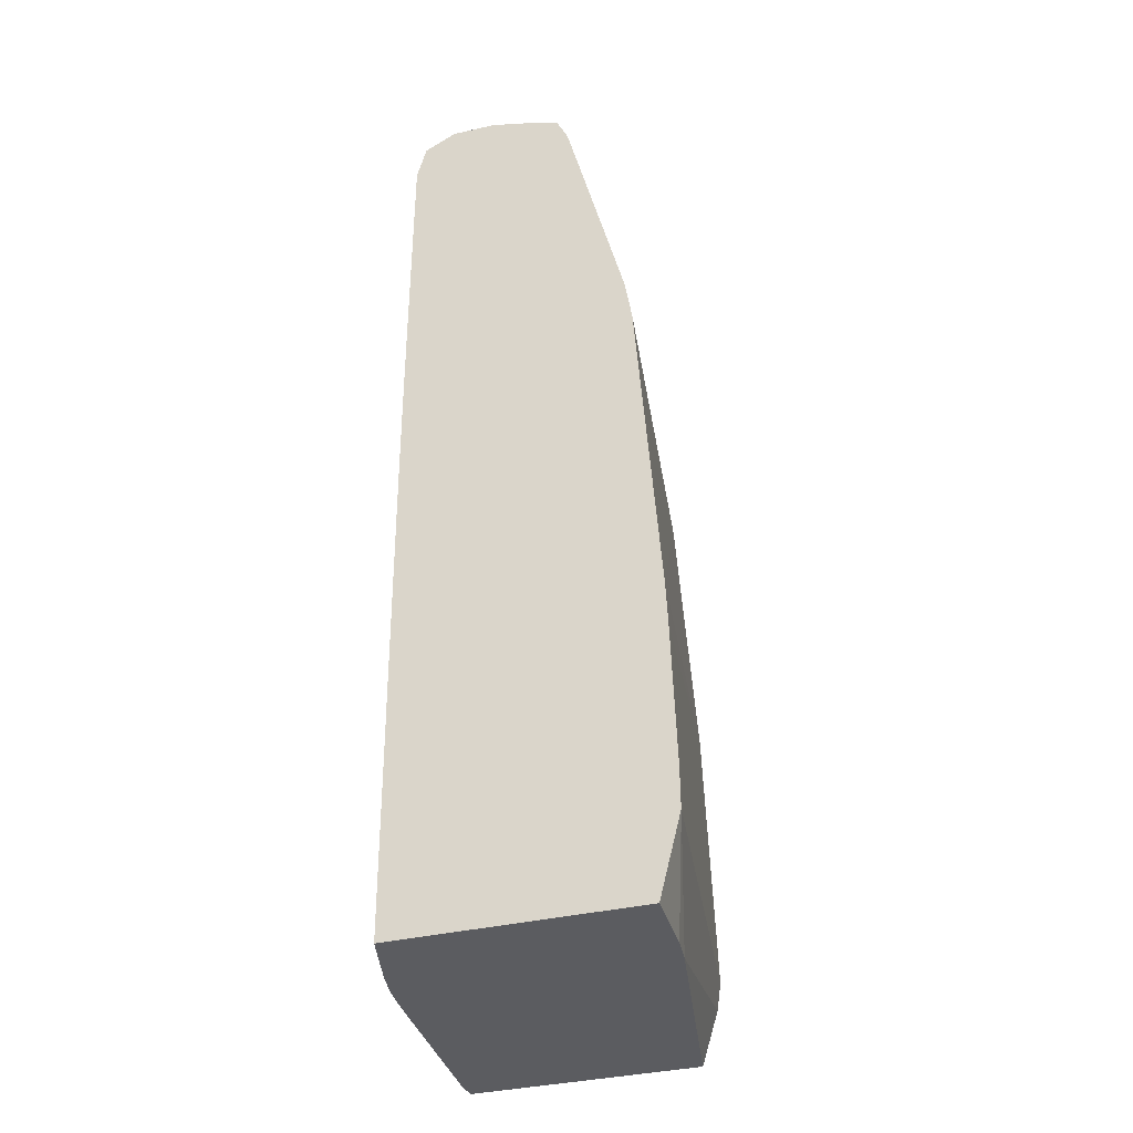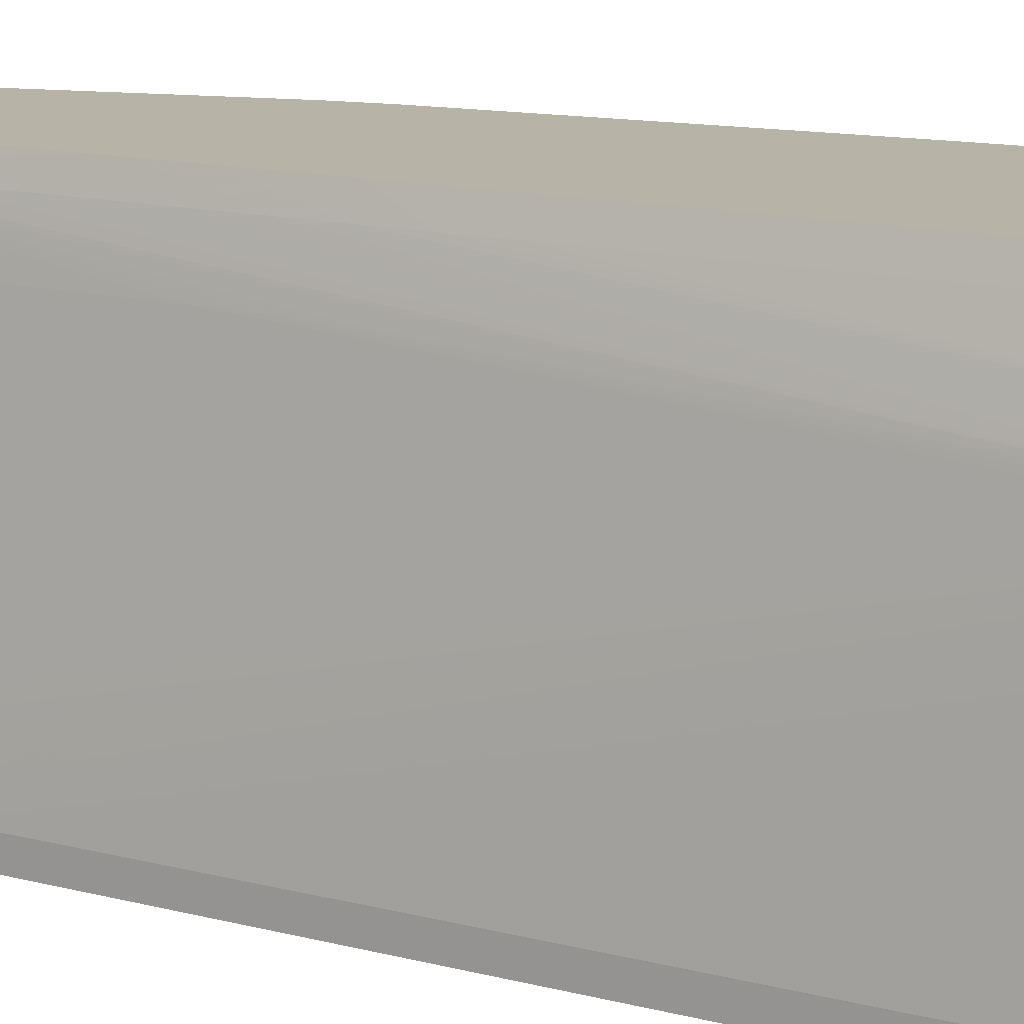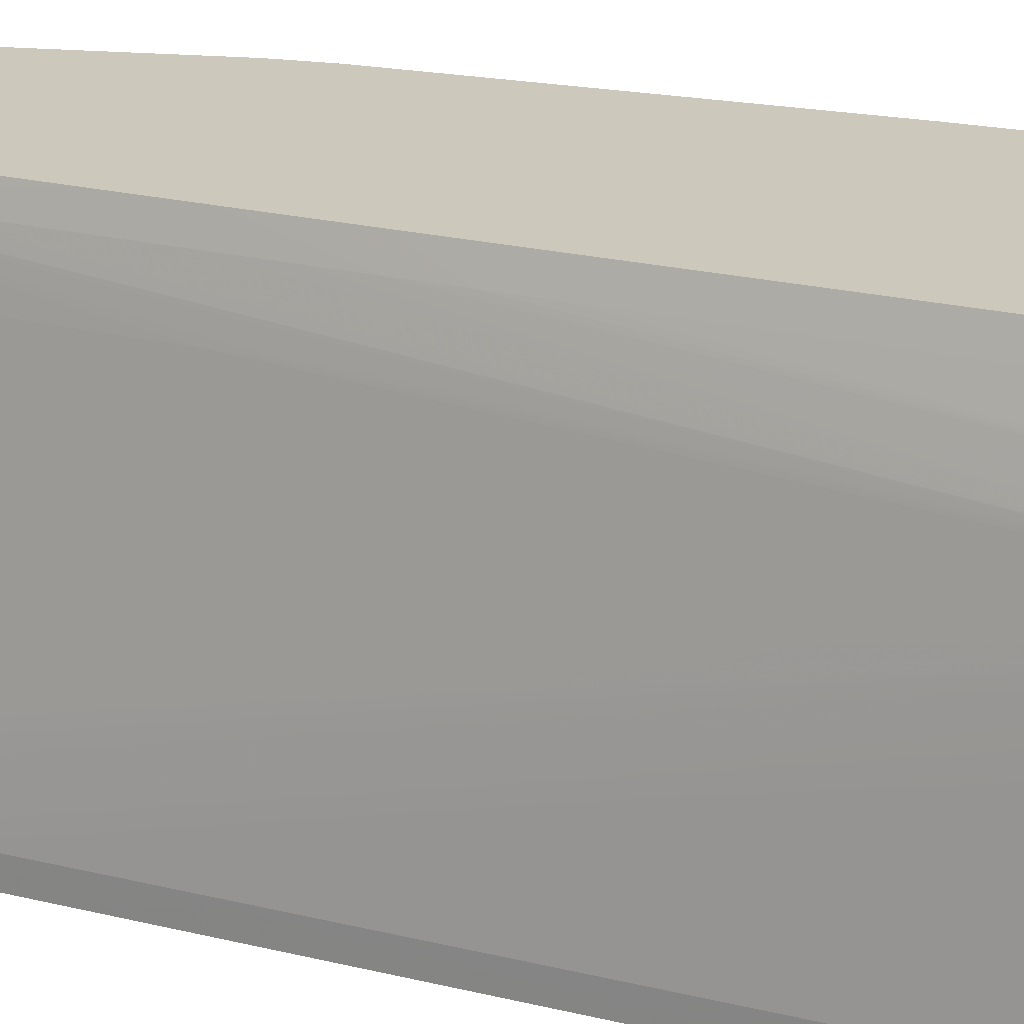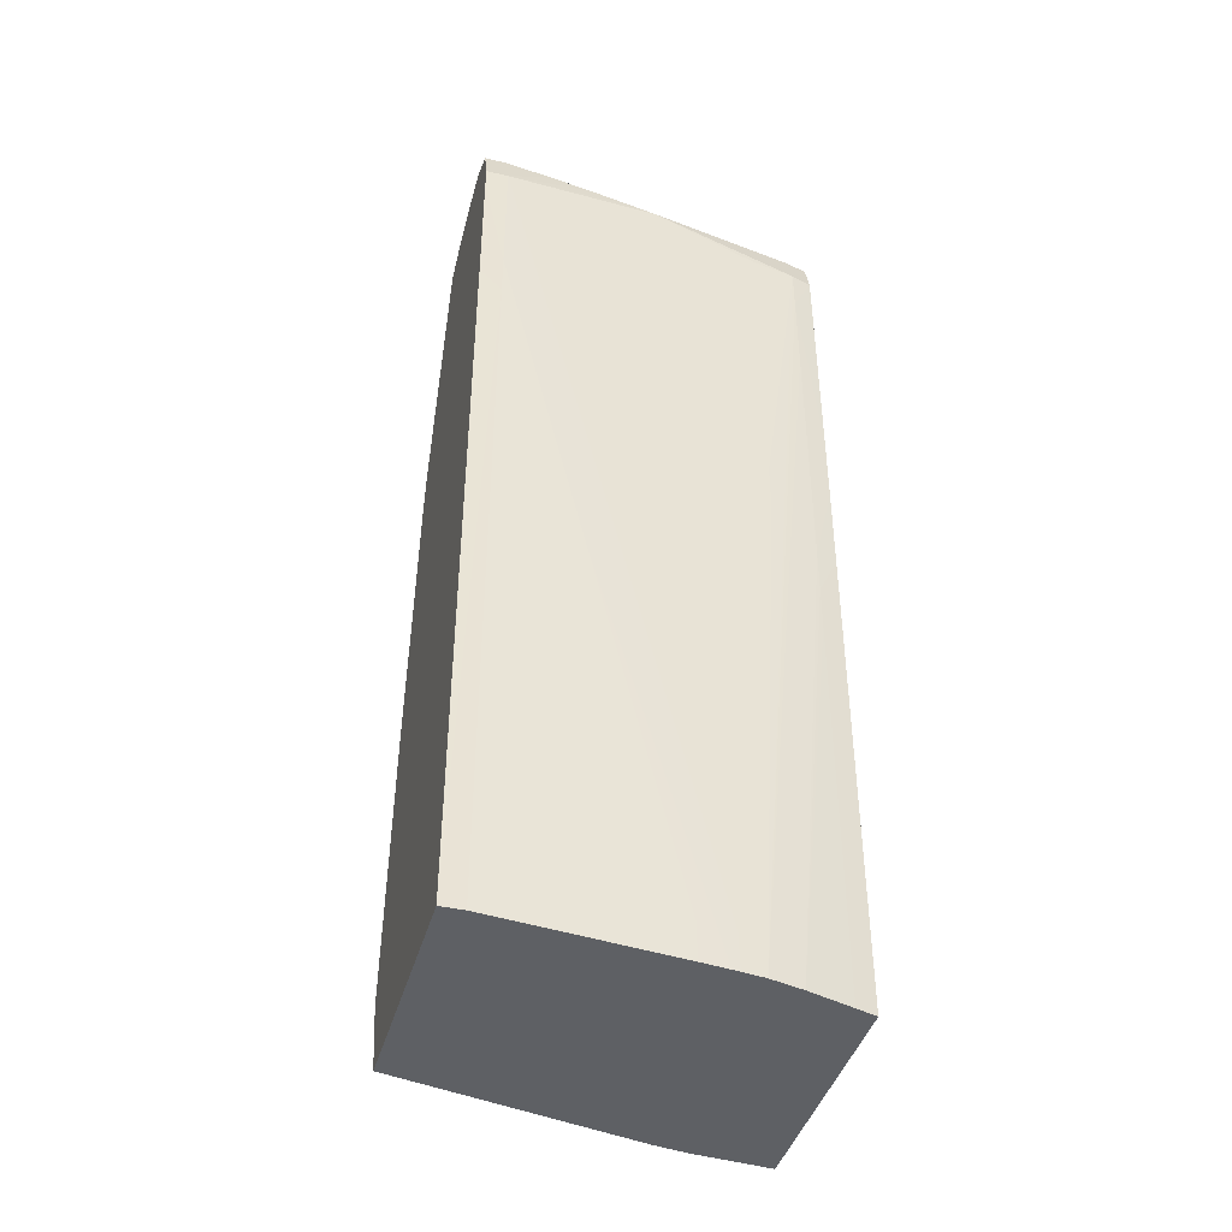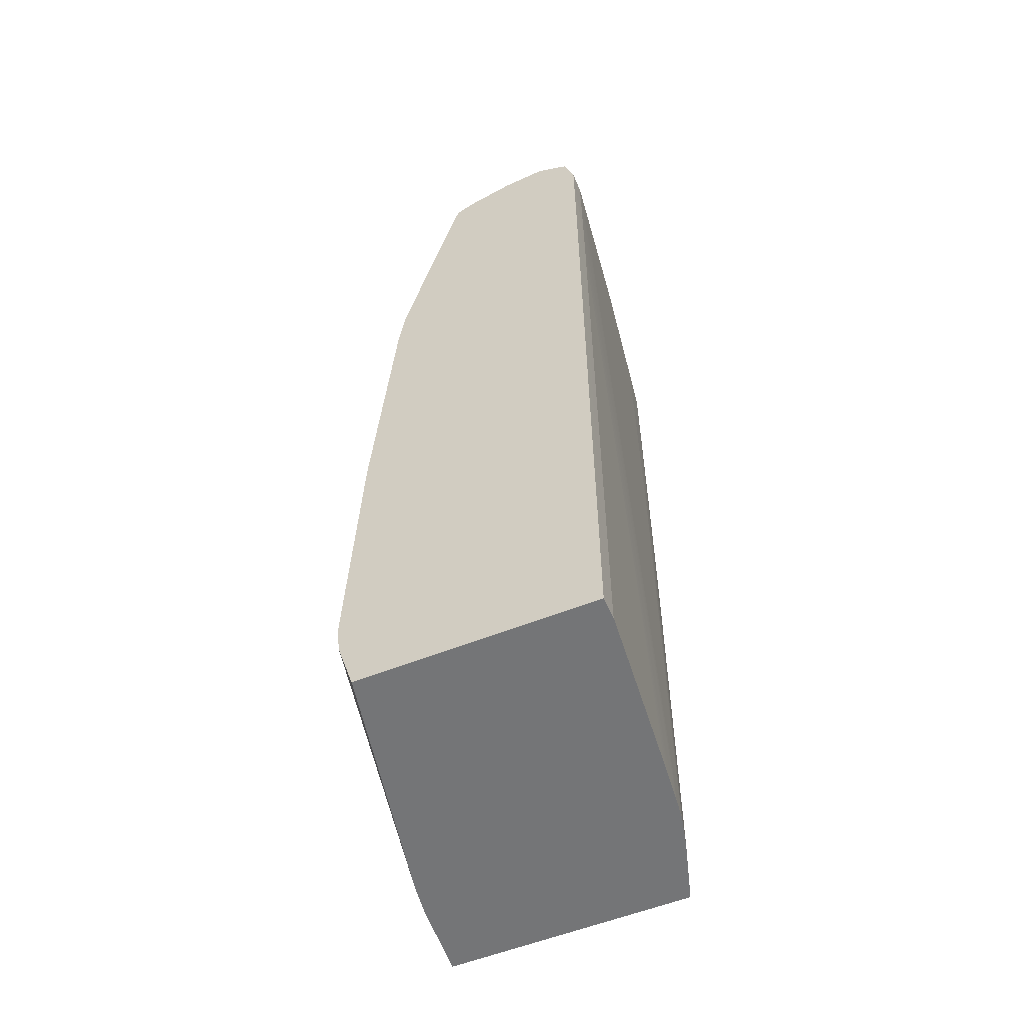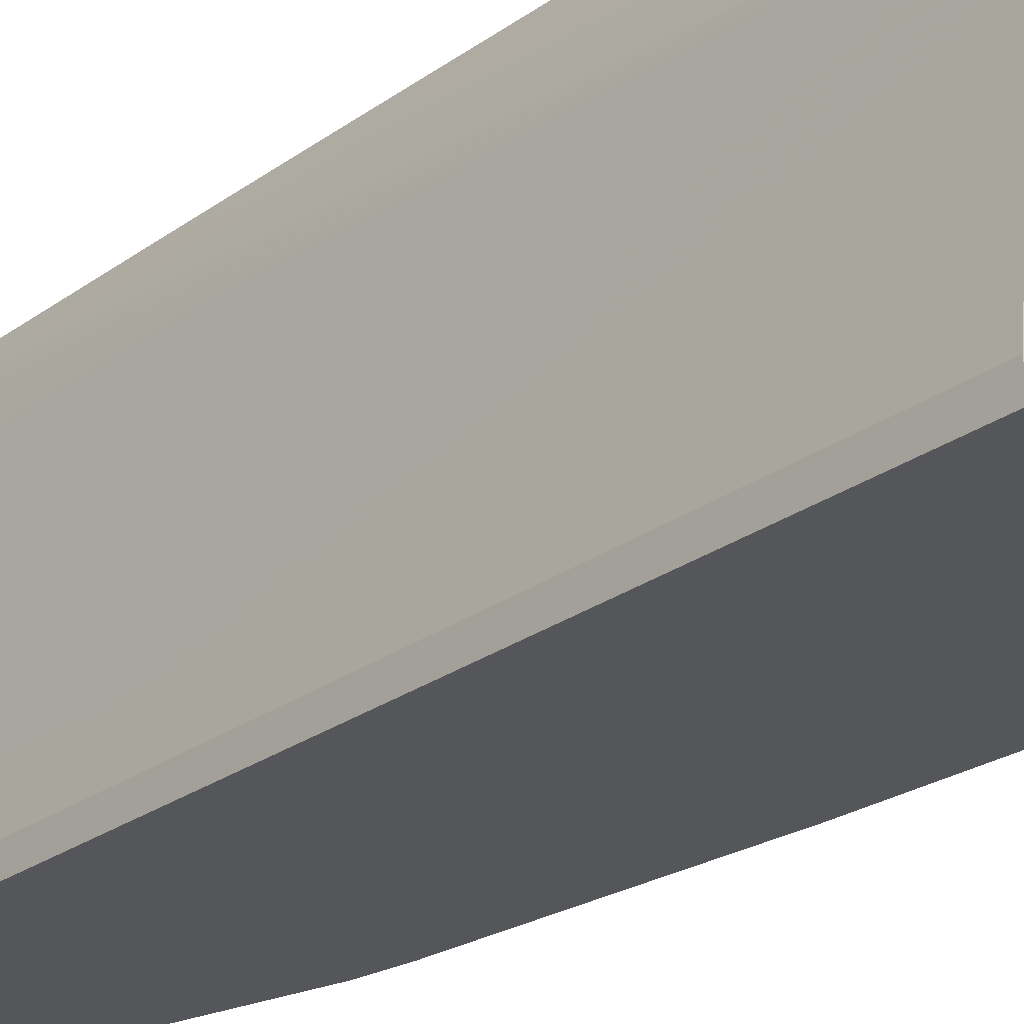
<metadata>
{"format":"obj","ext":"obj","renderer":"f3d","projection":"perspective","resolution":1024,"background":"white","views":[{"elev":-34.5,"azim":-161.5,"up":"+Z"},{"elev":12.8,"azim":121.8,"up":"+Y"},{"elev":22.2,"azim":113.3,"up":"+Y"},{"elev":-42.9,"azim":74.2,"up":"+Z"},{"elev":-56.4,"azim":22.7,"up":"+Z"},{"elev":-26.0,"azim":138.5,"up":"+Y"}]}
</metadata>
<code>
v 0.04616 9.03e-06 0.007047
v 0.04406 0.01003 0.007047
v 0.05565 9.03e-06 0.007047
v 0.04549 9.03e-06 0.009199
v 0.04387 0.01135 0.007047
v 0.04532 9.03e-06 0.01031
v 0.0428 0.01453 0.01032
v 0.05566 0.0009131 0.007047
v 0.05566 0.0009131 0.03585
v 0.05564 9.03e-06 0.03675
v 0.04364 0.01453 0.007047
v 0.04539 9.03e-06 0.01213
v 0.04301 0.01453 0.01761
v 0.04282 0.01453 0.01207
v 0.05548 0.002738 0.007047
v 0.05548 0.002738 0.02855
v 0.05565 0.0009131 0.03767
v 0.05564 9.03e-06 0.03857
v 0.0536 0.01453 0.007047
v 0.04574 9.03e-06 0.02114
v 0.04305 0.01453 0.01845
v 0.05531 0.004562 0.007047
v 0.05548 0.002738 0.03037
v 0.05531 0.004562 0.02125
v 0.05531 0.004562 0.02308
v 0.05565 0.0009131 0.0395
v 0.05563 9.03e-06 0.04315
v 0.05563 9.03e-06 0.04223
v 0.05547 0.002738 0.0322
v 0.05385 0.01368 0.007047
v 0.0536 0.01453 0.007635
v 0.0431 0.01453 0.01943
v 0.04655 9.03e-06 0.0322
v 0.055 0.007819 0.007047
v 0.05484 0.009334 0.007047
v 0.05496 0.008211 0.007047
v 0.05495 0.008211 0.008484
v 0.05564 0.0009131 0.04132
v 0.05563 0.0009131 0.04315
v 0.05541 9.03e-06 0.04388
v 0.05546 0.002738 0.03585
v 0.0548 0.009631 0.007047
v 0.05361 0.01453 0.009461
v 0.05386 0.01368 0.008484
v 0.05438 0.01186 0.007047
v 0.04406 0.01453 0.0322
v 0.0468 9.03e-06 0.03402
v 0.0554 0.002738 0.04315
v 0.05476 0.007428 0.04409
v 0.05482 0.006387 0.04421
v 0.05495 0.004562 0.0444
v 0.05507 0.002738 0.04454
v 0.05518 0.0009131 0.04463
v 0.05518 9.03e-06 0.04464
v 0.05545 0.002738 0.03767
v 0.05543 0.002738 0.0395
v 0.0548 0.009595 0.008484
v 0.05469 0.01054 0.007047
v 0.05367 0.01453 0.01858
v 0.05391 0.01368 0.01761
v 0.05394 0.01368 0.02308
v 0.05395 0.01368 0.0249
v 0.05395 0.01368 0.02672
v 0.04421 0.01453 0.03321
v 0.04435 0.01453 0.03402
v 0.04905 9.03e-06 0.04329
v 0.05516 0.004562 0.04315
v 0.05477 0.007524 0.04315
v 0.0542 0.01186 0.04315
v 0.05392 0.01368 0.04315
v 0.05342 0.01368 0.04465
v 0.05355 0.01186 0.04473
v 0.05383 0.002738 0.04518
v 0.05383 0.0009131 0.04525
v 0.05451 9.03e-06 0.04494
v 0.0551 0.006387 0.02308
v 0.0549 0.008211 0.01761
v 0.05506 0.006387 0.02672
v 0.05522 0.004562 0.03585
v 0.05468 0.01051 0.008484
v 0.05467 0.01045 0.01031
v 0.05479 0.009473 0.01213
v 0.05395 0.01368 0.02855
v 0.05395 0.01368 0.03037
v 0.05395 0.01368 0.03402
v 0.05394 0.01368 0.03767
v 0.05394 0.01368 0.0395
v 0.05393 0.01368 0.04132
v 0.05434 0.01186 0.02672
v 0.05433 0.01186 0.02855
v 0.05368 0.01453 0.02125
v 0.05369 0.01453 0.02308
v 0.0537 0.01453 0.02406
v 0.0537 0.01453 0.0249
v 0.05371 0.01453 0.02672
v 0.05371 0.01453 0.02855
v 0.05372 0.01453 0.03037
v 0.04675 0.01453 0.04322
v 0.0493 9.03e-06 0.04399
v 0.055 0.006387 0.03402
v 0.05494 0.006387 0.04132
v 0.05425 0.01186 0.03767
v 0.05423 0.01186 0.0395
v 0.05421 0.01186 0.04132
v 0.05368 0.01453 0.04315
v 0.0533 0.01453 0.04452
v 0.05431 0.01186 0.03037
v 0.052 0.01453 0.04515
v 0.052 0.01368 0.04525
v 0.052 0.01186 0.04527
v 0.05383 9.03e-06 0.04525
v 0.05463 0.01008 0.02125
v 0.05372 0.01453 0.0322
v 0.05371 0.01453 0.03318
v 0.05369 0.01453 0.04048
v 0.05369 0.01453 0.04132
v 0.04723 0.01453 0.04423
v 0.0494 9.03e-06 0.04405
v 0.0492 0.001335 0.04412
v 0.05018 0.01453 0.04508
v 0.052 0.01003 0.04524
v 0.052 9.03e-06 0.04504
v 0.04911 0.002738 0.04421
v 0.04901 0.004562 0.04429
v 0.05001 9.03e-06 0.04439
v 0.04827 0.01453 0.04459
f 1 2 5
f 1 5 11
f 1 11 19
f 1 19 30
f 1 30 45
f 1 45 58
f 1 58 42
f 1 42 35
f 1 35 36
f 1 36 34
f 1 34 22
f 1 22 15
f 1 15 8
f 1 8 3
f 1 3 10
f 1 10 18
f 1 18 28
f 1 28 27
f 1 27 40
f 1 40 54
f 1 54 75
f 1 75 111
f 1 111 122
f 1 122 125
f 1 125 118
f 1 118 99
f 1 99 66
f 1 66 47
f 1 47 33
f 1 33 20
f 1 20 12
f 1 12 6
f 1 6 4
f 1 4 2
f 2 4 6
f 2 6 7
f 2 7 5
f 3 8 9
f 3 9 10
f 5 7 11
f 6 12 13
f 6 13 14
f 6 14 7
f 7 14 13
f 7 13 21
f 7 21 32
f 7 32 46
f 7 46 64
f 7 64 65
f 7 65 98
f 7 98 117
f 7 117 126
f 7 126 120
f 7 120 108
f 7 108 106
f 7 106 105
f 7 105 116
f 7 116 115
f 7 115 114
f 7 114 113
f 7 113 97
f 7 97 96
f 7 96 95
f 7 95 94
f 7 94 93
f 7 93 92
f 7 92 91
f 7 91 59
f 7 59 43
f 7 43 31
f 7 31 19
f 7 19 11
f 8 15 16
f 8 16 9
f 9 16 17
f 9 17 28
f 9 28 18
f 9 18 10
f 12 20 13
f 13 20 21
f 15 22 24
f 15 24 16
f 16 23 17
f 16 24 25
f 16 25 23
f 17 26 27
f 17 27 28
f 17 23 29
f 17 29 26
f 19 31 30
f 20 32 21
f 20 33 32
f 22 34 24
f 23 25 35
f 23 35 29
f 24 34 36
f 24 36 37
f 24 37 25
f 25 37 35
f 26 38 27
f 26 29 38
f 27 39 40
f 27 38 39
f 29 41 38
f 29 35 42
f 29 42 41
f 30 31 43
f 30 43 44
f 30 44 45
f 32 33 46
f 33 47 46
f 35 37 36
f 38 41 39
f 39 48 49
f 39 49 50
f 39 50 51
f 39 51 52
f 39 52 53
f 39 53 54
f 39 54 40
f 39 41 55
f 39 55 56
f 39 56 48
f 41 42 57
f 41 57 55
f 42 58 57
f 43 59 60
f 43 60 44
f 44 60 45
f 45 60 61
f 45 61 62
f 45 62 63
f 45 63 58
f 46 47 64
f 47 65 64
f 47 66 65
f 48 67 49
f 48 56 67
f 49 67 68
f 49 68 69
f 49 69 70
f 49 70 71
f 49 71 50
f 50 71 51
f 51 71 52
f 52 71 53
f 53 71 72
f 53 72 73
f 53 73 74
f 53 74 75
f 53 75 54
f 55 57 76
f 55 76 56
f 56 76 77
f 56 77 78
f 56 78 79
f 56 79 67
f 57 58 80
f 57 80 81
f 57 81 82
f 57 82 77
f 57 77 76
f 58 63 83
f 58 83 84
f 58 84 85
f 58 85 86
f 58 86 87
f 58 87 88
f 58 88 70
f 58 70 89
f 58 89 90
f 58 90 80
f 59 91 61
f 59 61 60
f 61 91 92
f 61 92 93
f 61 93 94
f 61 94 95
f 61 95 62
f 62 95 96
f 62 96 63
f 63 96 97
f 63 97 113
f 63 113 83
f 65 66 98
f 66 99 98
f 67 79 78
f 67 78 100
f 67 100 101
f 67 101 68
f 68 101 102
f 68 102 103
f 68 103 104
f 68 104 69
f 69 104 70
f 70 105 106
f 70 106 71
f 70 104 103
f 70 103 102
f 70 102 107
f 70 107 90
f 70 90 89
f 70 88 105
f 71 106 108
f 71 108 109
f 71 109 72
f 72 109 73
f 73 109 74
f 74 109 110
f 74 110 111
f 74 111 75
f 77 82 81
f 77 81 112
f 77 112 78
f 78 112 100
f 80 90 107
f 80 107 81
f 81 107 112
f 83 113 84
f 84 113 114
f 84 114 85
f 85 114 86
f 86 114 87
f 87 114 88
f 88 114 115
f 88 115 116
f 88 116 105
f 98 99 117
f 99 118 119
f 99 119 117
f 100 112 101
f 101 112 102
f 102 112 107
f 108 120 109
f 109 120 110
f 110 120 121
f 110 121 111
f 111 121 122
f 117 119 123
f 117 123 124
f 117 124 125
f 117 125 126
f 118 125 119
f 119 125 123
f 120 126 122
f 120 122 121
f 122 126 125
f 123 125 124

</code>
